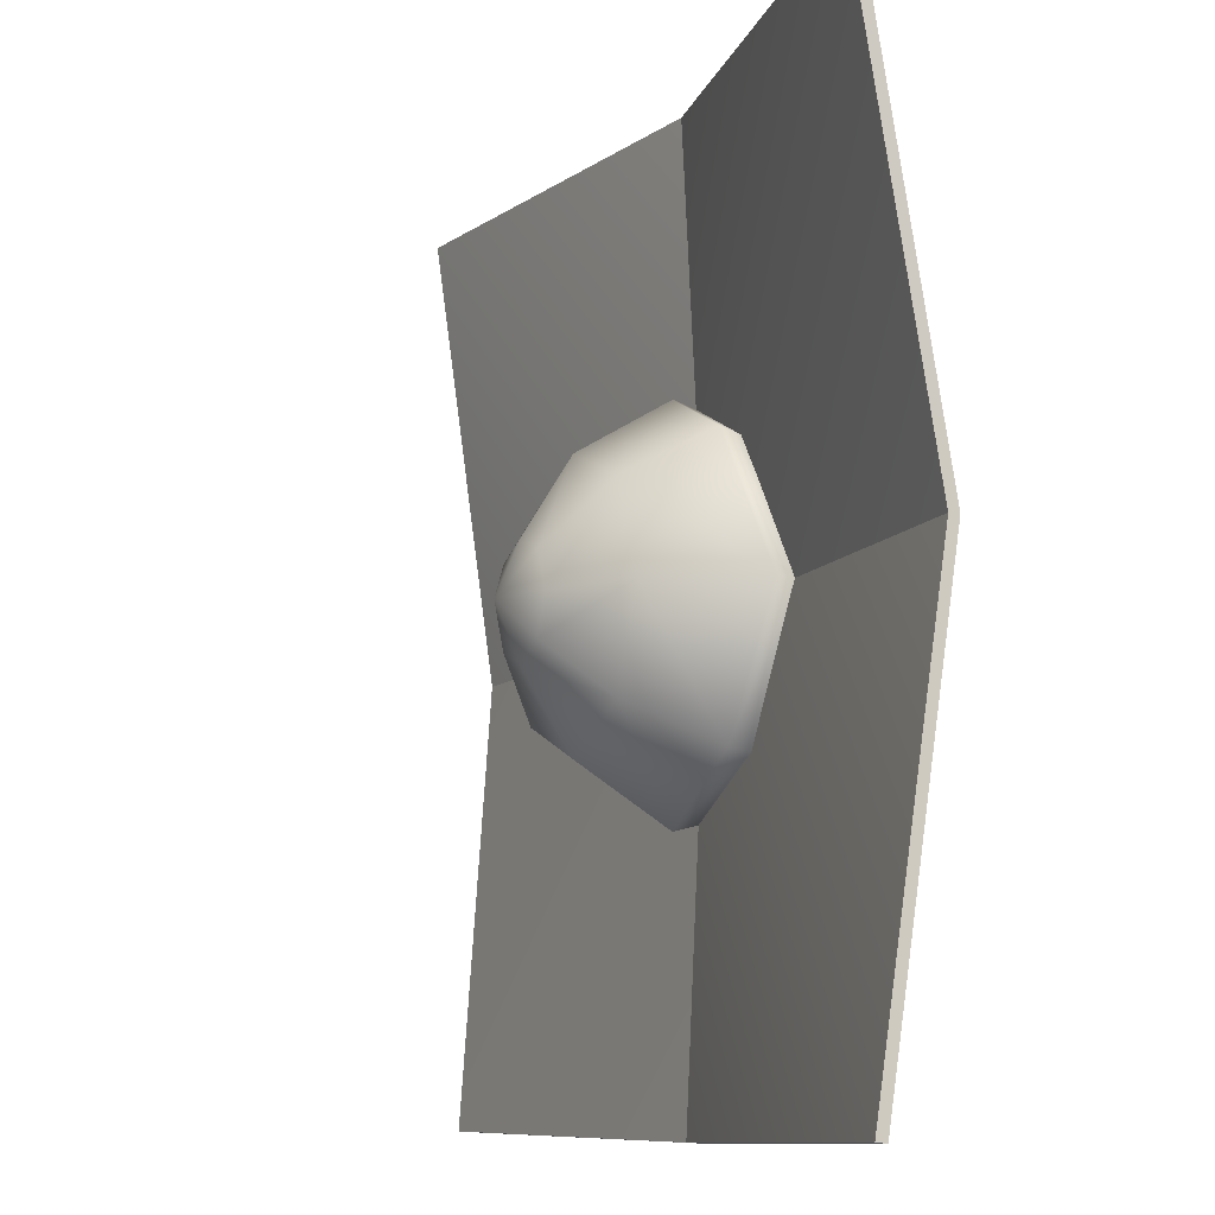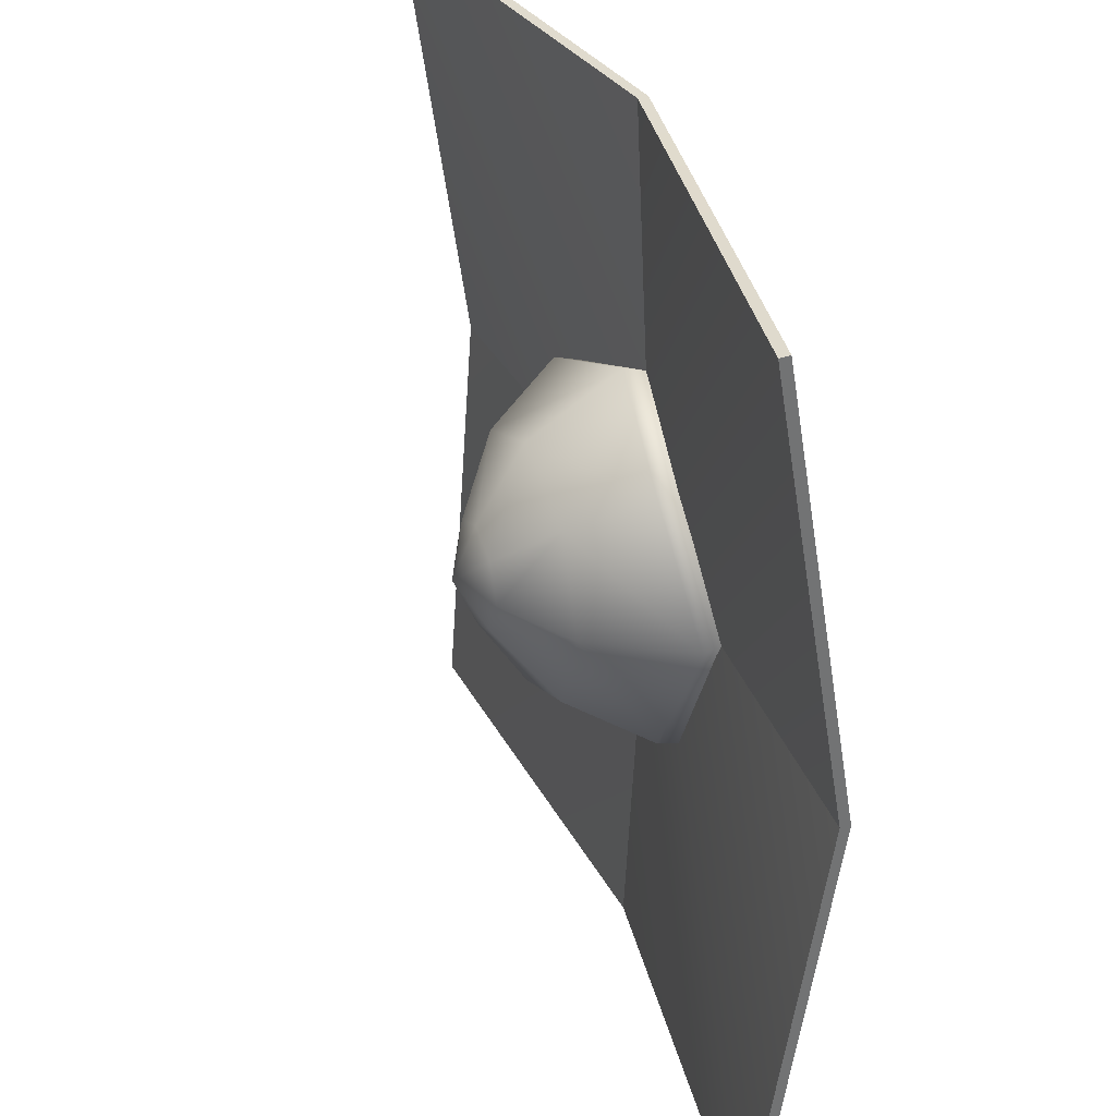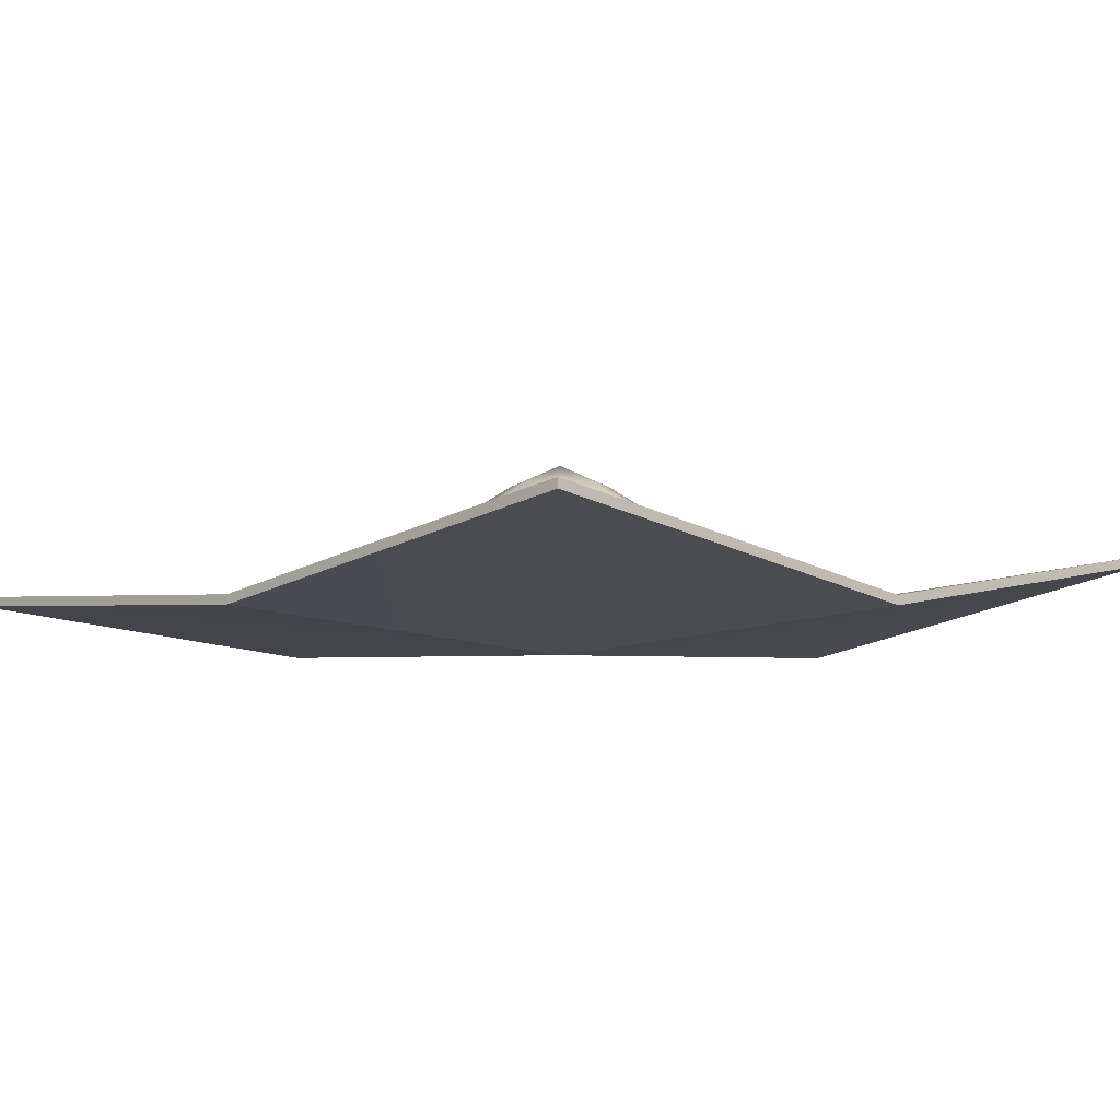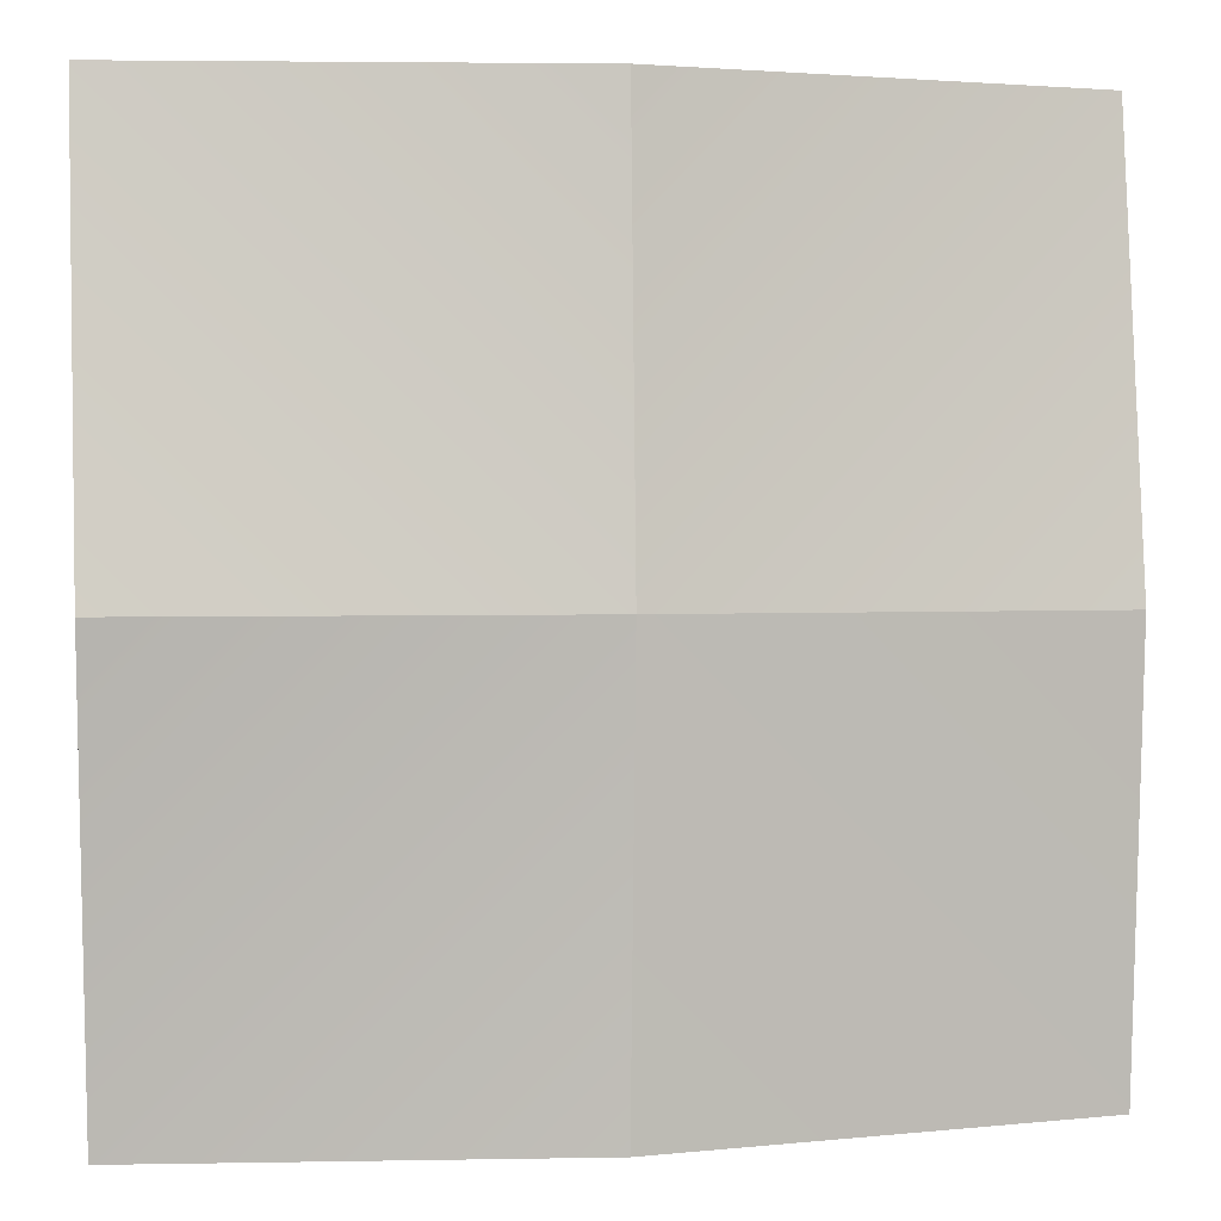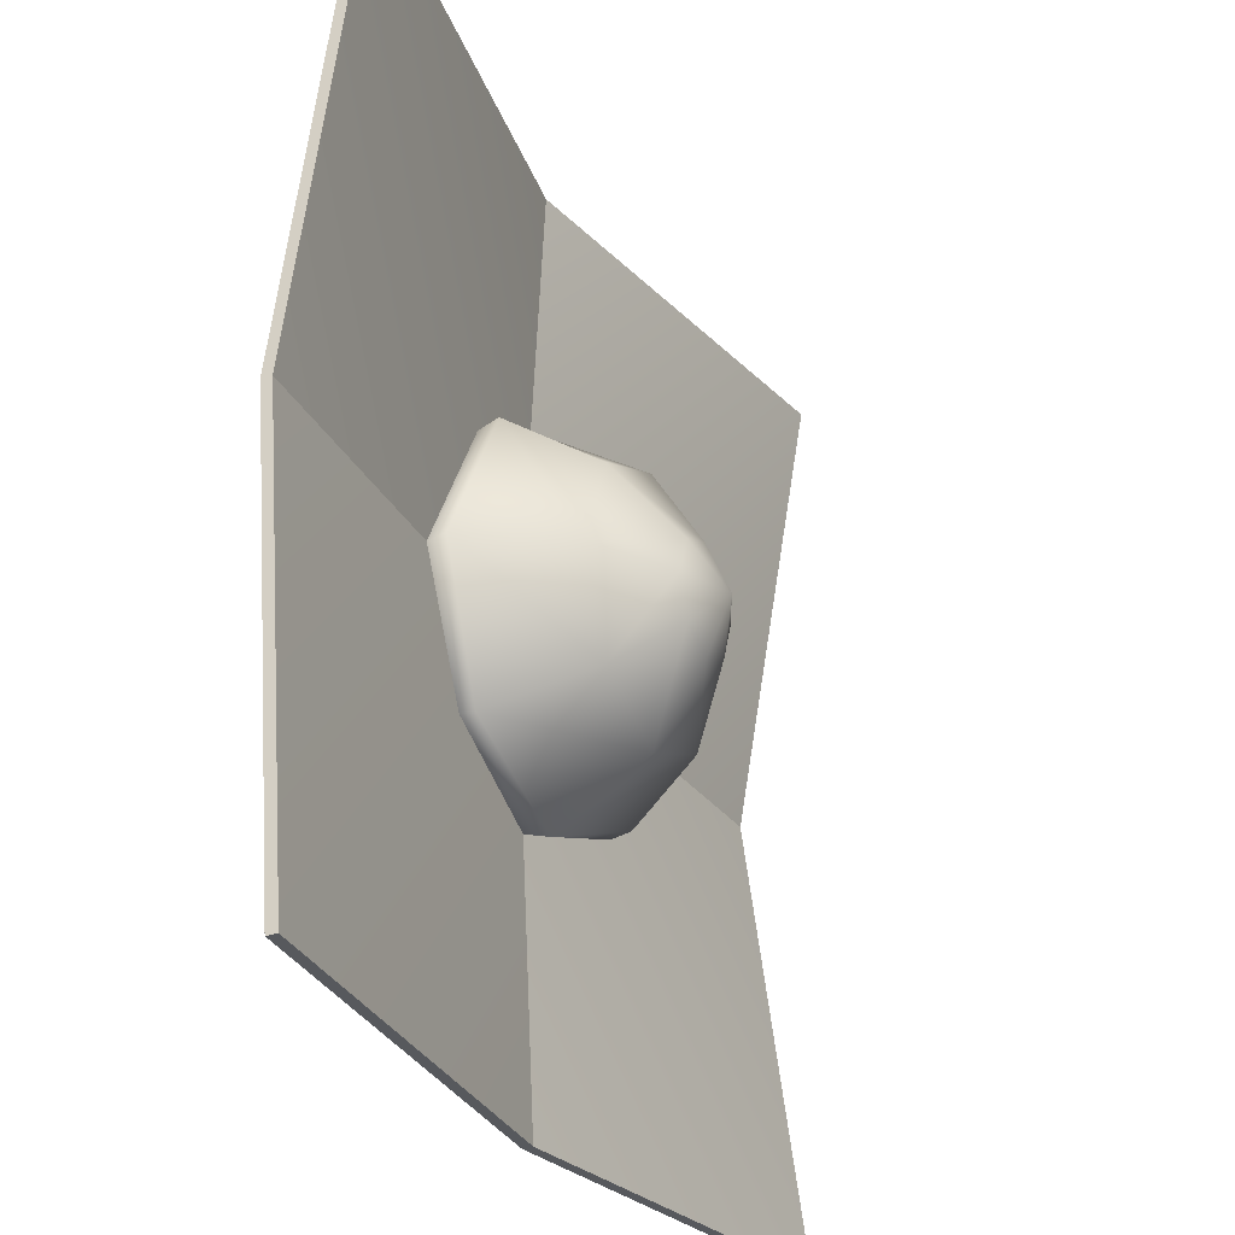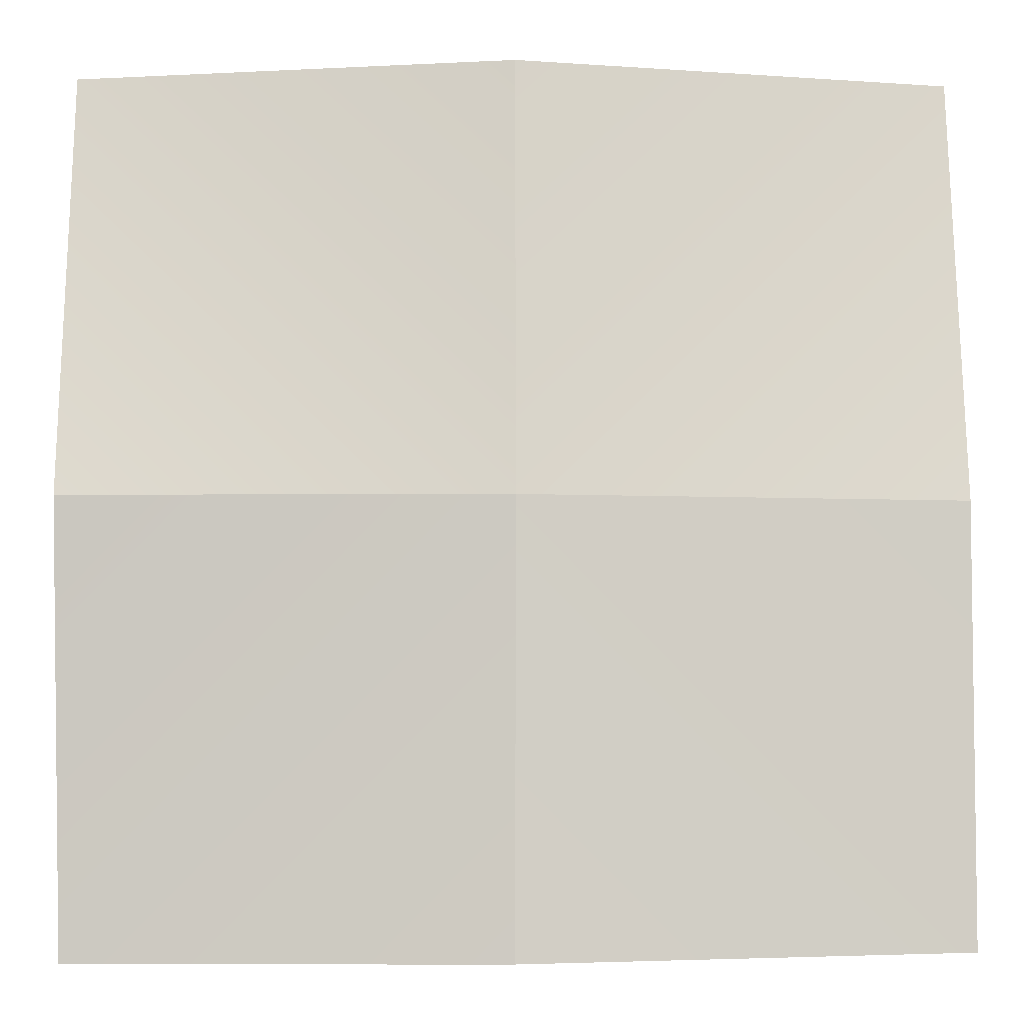
<metadata>
{"format":"obj","ext":"obj","renderer":"f3d","projection":"perspective","resolution":1024,"background":"white","views":[{"elev":-10.4,"azim":-113.8,"up":"+Z"},{"elev":33.6,"azim":-110.9,"up":"+Z"},{"elev":-7.0,"azim":-135.5,"up":"+Y"},{"elev":1.8,"azim":-11.7,"up":"+Z"},{"elev":-27.6,"azim":114.3,"up":"+Z"},{"elev":-9.7,"azim":-2.2,"up":"+Z"}]}
</metadata>
<code>
g default
v 0 0.5284 0
v 0.3537 0.08861 -0.3537
v 0.3499 0.04619 -0.3499
v 0 0.09405 -0.5002
v -0 0.02805 -0.482
v -0.3537 0.1293 -0.3537
v -0.3593 0.07394 -0.3624
v -0.5002 0.0835 0
v -0.482 0.02284 -0
v -0.3537 0.1445 0.3537
v -0.3408 0.08382 0.3408
v 0 0.08942 0.5002
v -0 0.02876 0.482
v 0.3537 0.1293 0.3537
v 0.3408 0.06865 0.3408
v 0.5002 0.08569 0
v 0.482 0.02503 0
v 0.2465 0.3379 -0.2465
v 0.1011 0.4657 -0.1011
v 0 0.3379 -0.3487
v 0 0.4657 -0.143
v -0.2465 0.3379 -0.2465
v -0.1011 0.4657 -0.1011
v -0.3487 0.3379 0
v -0.143 0.4657 0
v -0.2465 0.3379 0.2465
v -0.1011 0.4657 0.1011
v 0 0.3379 0.3487
v 0 0.4657 0.143
v 0.2465 0.3379 0.2465
v 0.1011 0.4657 0.1011
v 0.3487 0.3379 0
v 0.143 0.4657 0
v -1.186 0.2674 1.186
v 0 0.06384 1.186
v 1.186 0.2311 1.186
v -1.186 0.06384 0
v 0 0.005773 0
v 1.186 0.06384 0
v -1.16 0.2311 -1.186
v 0 0.06384 -1.186
v 1.186 0.1472 -1.158
v -1.189 0.2413 1.189
v -0.000392 0.0376 1.188
v -0.000334 -0.02082 0.00032
v 1.189 0.2048 1.189
v -1.188 0.0376 0.000378
v -1.162 0.2048 -1.189
v 1.188 0.03744 0.0009
v 1.188 0.1207 -1.159
v -0.00095 0.03745 -1.188
g JungleLabItems_Spice02
f 2 3 5 4
f 3 2 16 17
f 4 5 7 6
f 6 7 9 8
f 8 9 11 10
f 10 11 13 12
f 12 13 15 14
f 14 15 17 16
f 18 19 33 32
f 19 18 20 21
f 21 20 22 23
f 23 22 24 25
f 25 24 26 27
f 27 26 28 29
f 29 28 30 31
f 31 30 32 33
f 2 4 20 18
f 4 6 22 20
f 6 8 24 22
f 8 10 26 24
f 10 12 28 26
f 12 14 30 28
f 14 16 32 30
f 16 2 18 32
f 19 21 1
f 21 23 1
f 23 25 1
f 25 27 1
f 27 29 1
f 29 31 1
f 31 33 1
f 33 19 1
f 43 45 44
f 44 45 46
f 47 48 45
f 45 50 49
f 45 49 46
f 48 51 45
f 45 51 50
f 43 47 45
f 34 35 38
f 35 36 38
f 37 38 40
f 38 39 42
f 38 36 39
f 40 38 41
f 38 42 41
f 34 38 37
f 34 43 44 35
f 35 44 46 36
f 40 48 47 37
f 39 49 50 42
f 36 46 49 39
f 41 51 48 40
f 42 50 51 41
f 37 47 43 34

</code>
